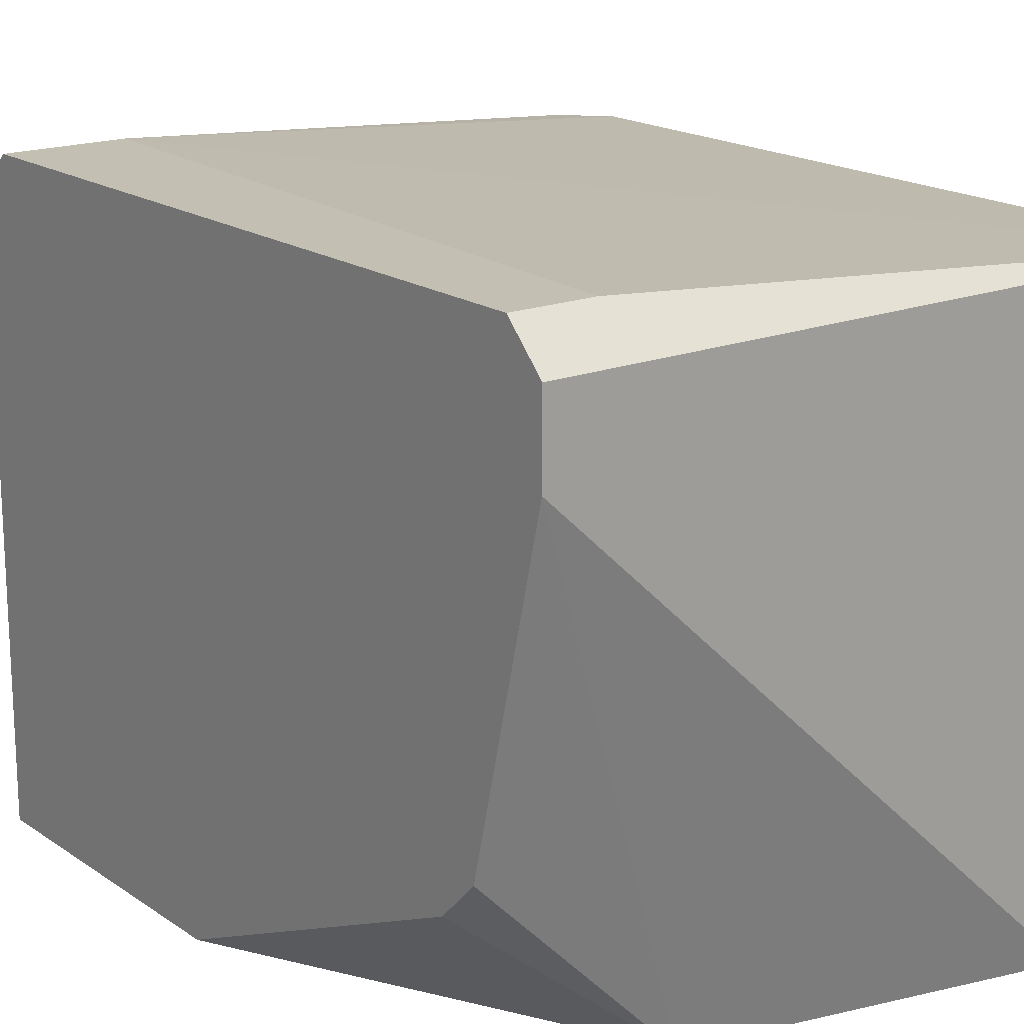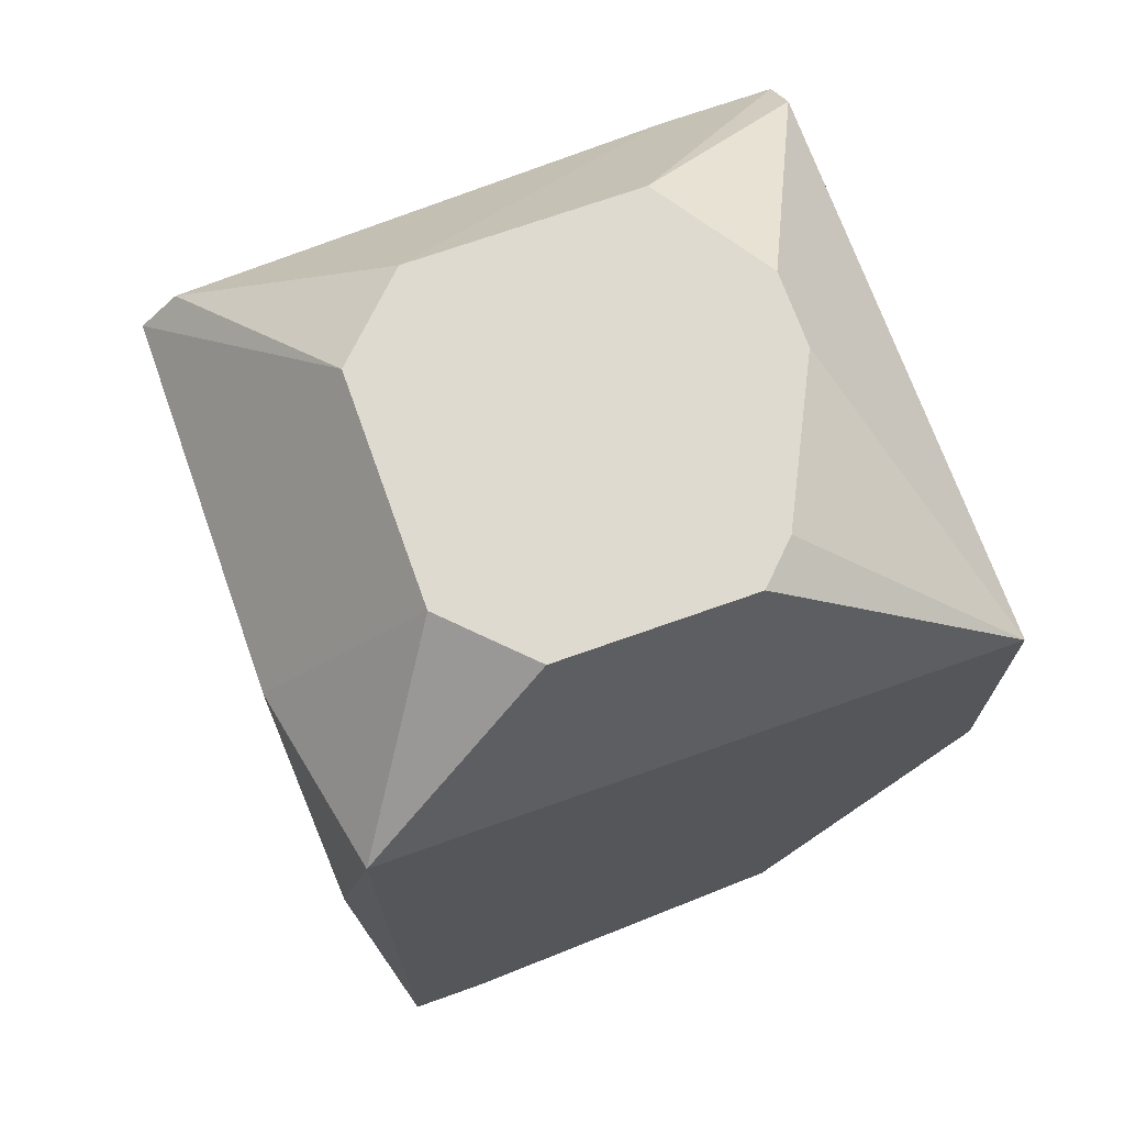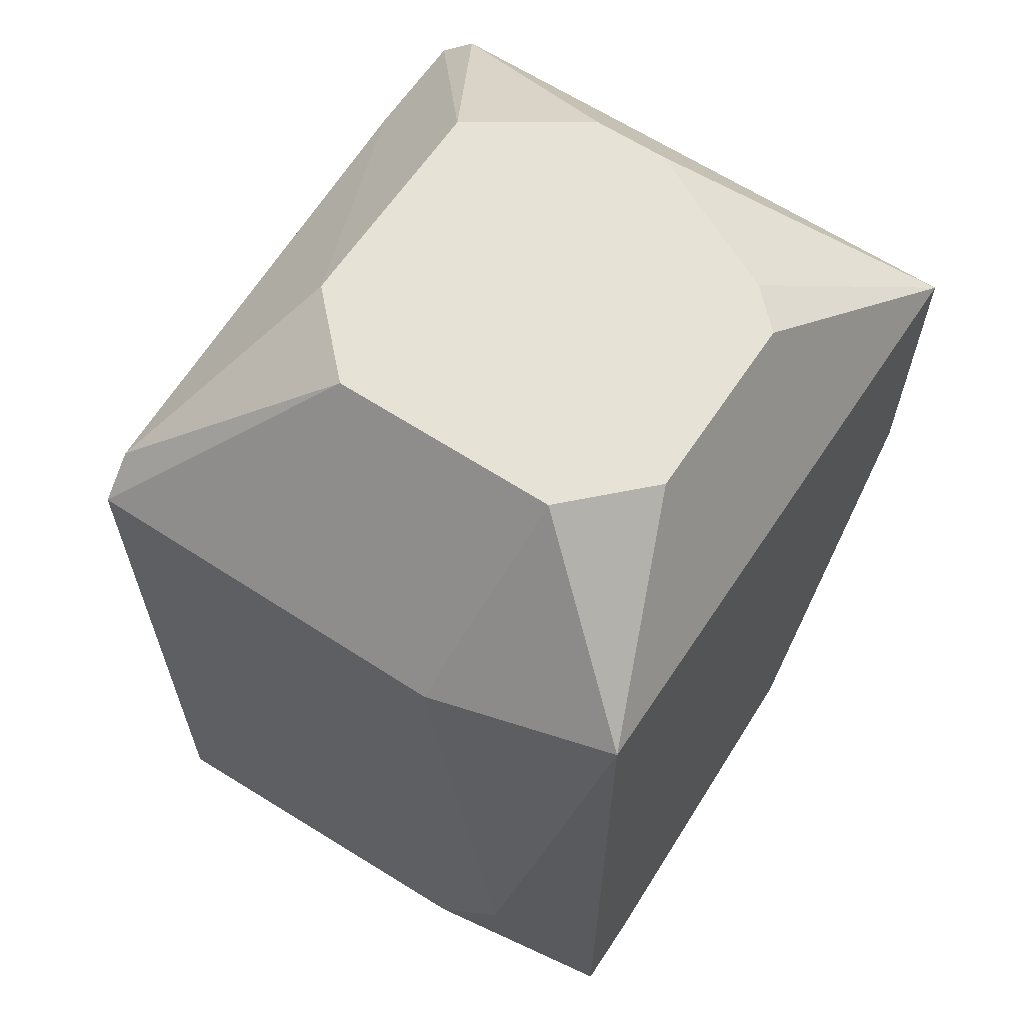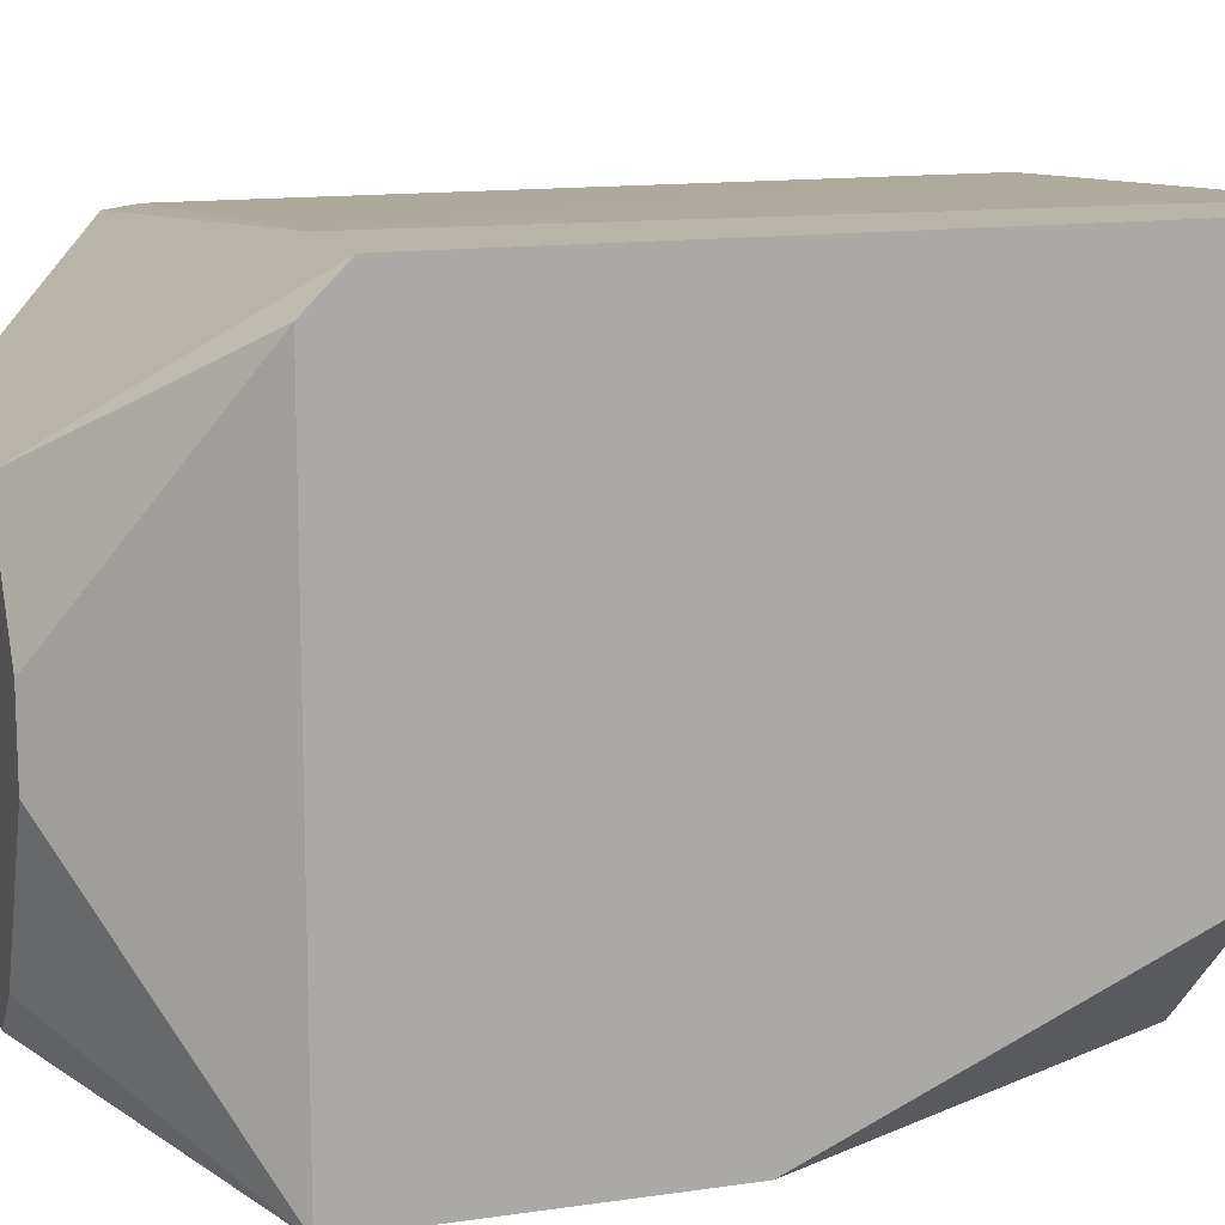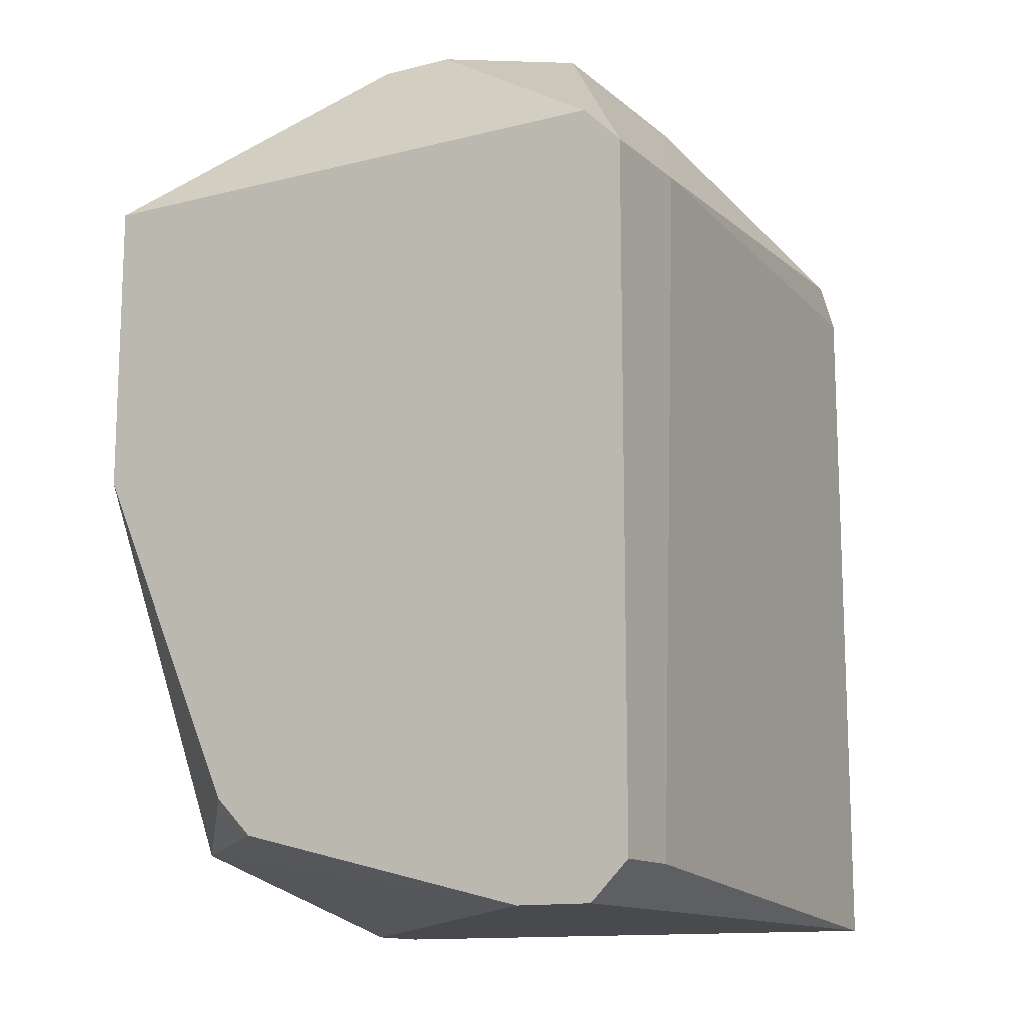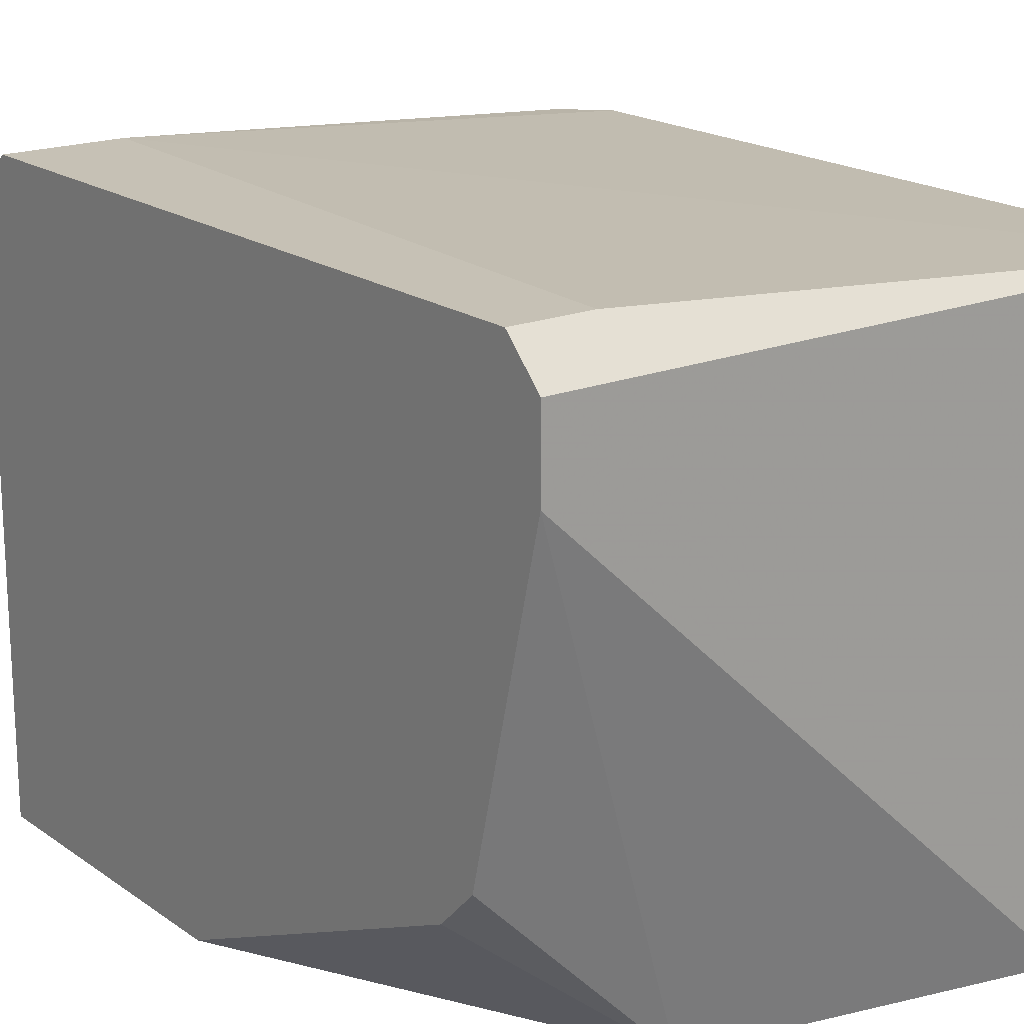
<metadata>
{"format":"obj","ext":"obj","renderer":"f3d","projection":"perspective","resolution":1024,"background":"white","views":[{"elev":17.8,"azim":142.7,"up":"+Y"},{"elev":70.8,"azim":-19.6,"up":"+Z"},{"elev":62.9,"azim":-56.5,"up":"+Z"},{"elev":13.0,"azim":71.3,"up":"+Y"},{"elev":-13.3,"azim":119.8,"up":"+Z"},{"elev":18.7,"azim":142.8,"up":"+Y"}]}
</metadata>
<code>
v -0.03086 0.009211 -0.001034
v -0.01337 0.009211 0.01954
v -0.01337 -0.006222 0.01954
v -0.01337 0.009211 -0.001034
v -0.02983 -0.006222 -0.001034
v -0.02674 -0.002106 0.02366
v -0.03086 0.009211 0.01851
v -0.01851 -0.006222 0.001025
v -0.02983 -0.006222 0.01954
v -0.01851 0.006125 0.02366
v -0.01337 -0.002106 0.002055
v -0.01645 0.01024 0.01851
v -0.03086 -0.003135 0.003082
v -0.01954 -0.004164 0.02366
v -0.01337 0.01024 -5e-06
v -0.02468 0.006125 0.02366
v -0.01645 0.000981 0.02366
v -0.03086 -0.001077 0.01851
v -0.01337 -0.006222 0.01131
v -0.01337 0.007153 -0.001034
v -0.02674 0.004064 0.02366
v -0.01337 0.01024 0.01851
v -0.02777 -0.006222 -0.001034
v -0.02983 0.009211 0.01954
v -0.02468 -0.004164 0.02366
v -0.01542 0.01024 -5e-06
v -0.01337 -0.001077 0.001025
v -0.03086 -0.001077 -5e-06
v -0.01645 0.003036 0.02366
v -0.01851 -0.003135 0.02366
f 17 14 30
f 2 3 4
f 1 4 5
f 3 5 8
f 5 3 9
f 4 3 11
f 1 7 12
f 7 1 13
f 5 9 13
f 9 3 14
f 10 6 14
f 2 4 15
f 4 1 15
f 6 10 16
f 10 12 16
f 3 2 17
f 10 14 17
f 6 7 18
f 9 6 18
f 7 13 18
f 13 9 18
f 3 8 19
f 11 3 19
f 8 11 19
f 5 4 20
f 4 11 20
f 7 6 21
f 6 16 21
f 10 2 22
f 12 10 22
f 2 15 22
f 15 12 22
f 8 5 23
f 5 20 23
f 20 8 23
f 12 7 24
f 16 12 24
f 7 21 24
f 21 16 24
f 6 9 25
f 9 14 25
f 14 6 25
f 1 12 26
f 15 1 26
f 12 15 26
f 11 8 27
f 8 20 27
f 20 11 27
f 1 5 28
f 13 1 28
f 5 13 28
f 2 10 29
f 17 2 29
f 10 17 29
f 14 3 30
f 3 17 30

</code>
